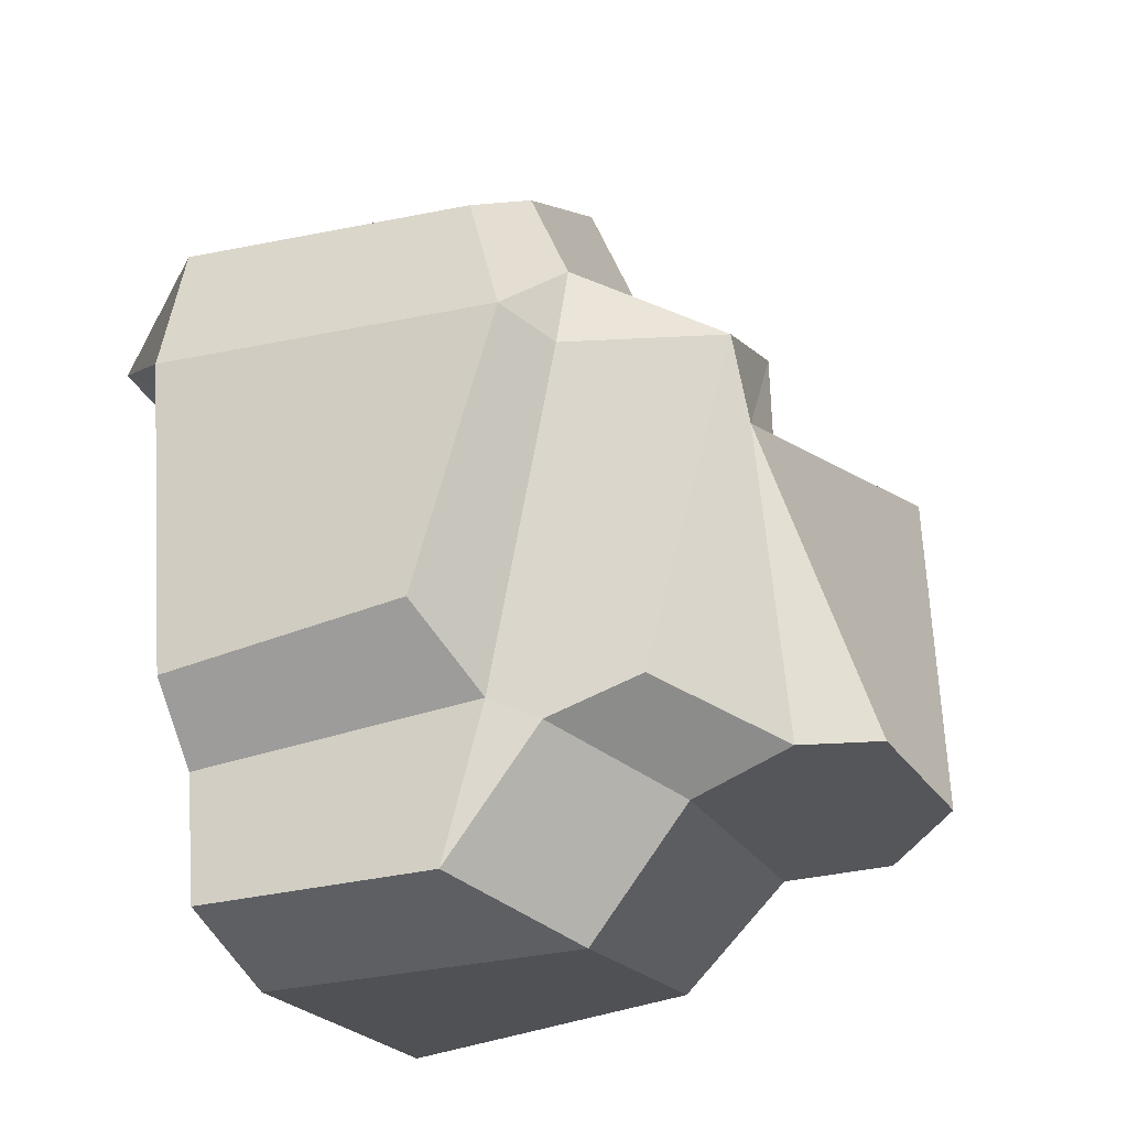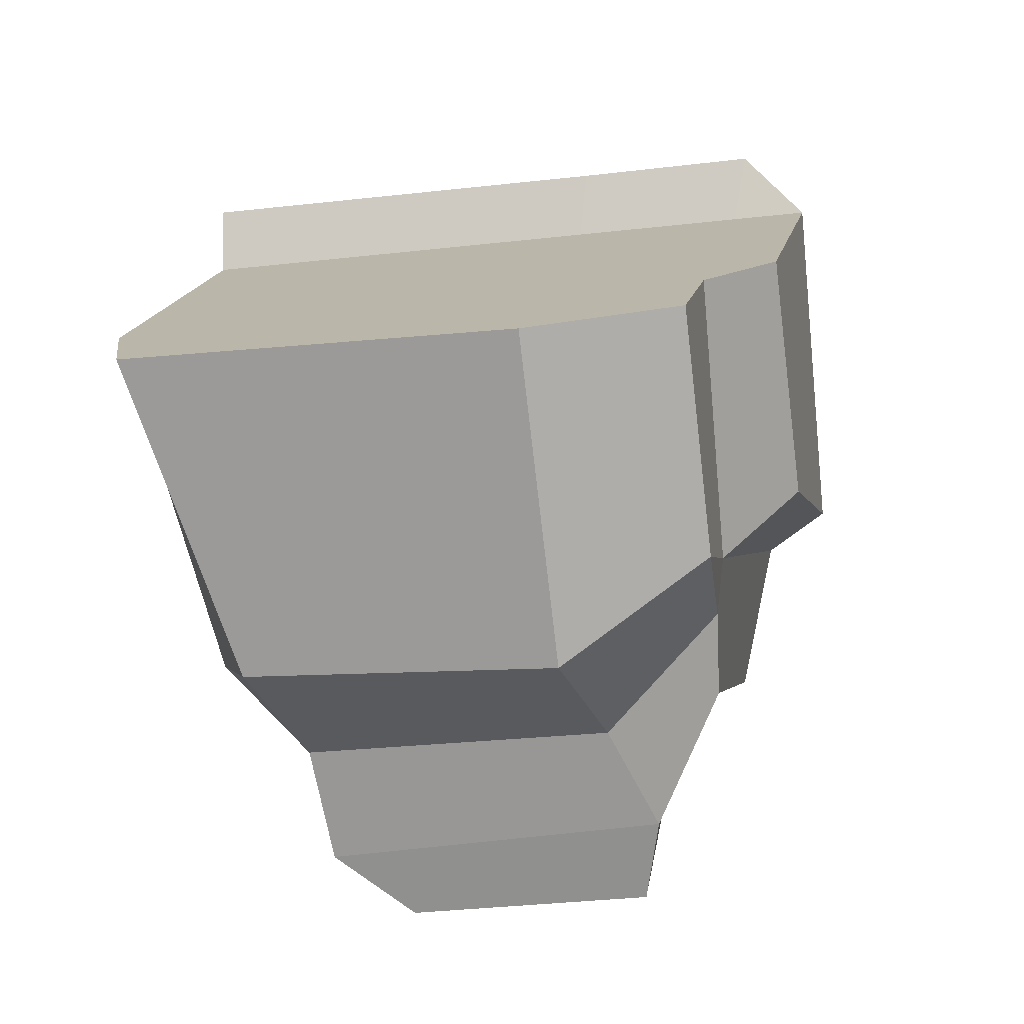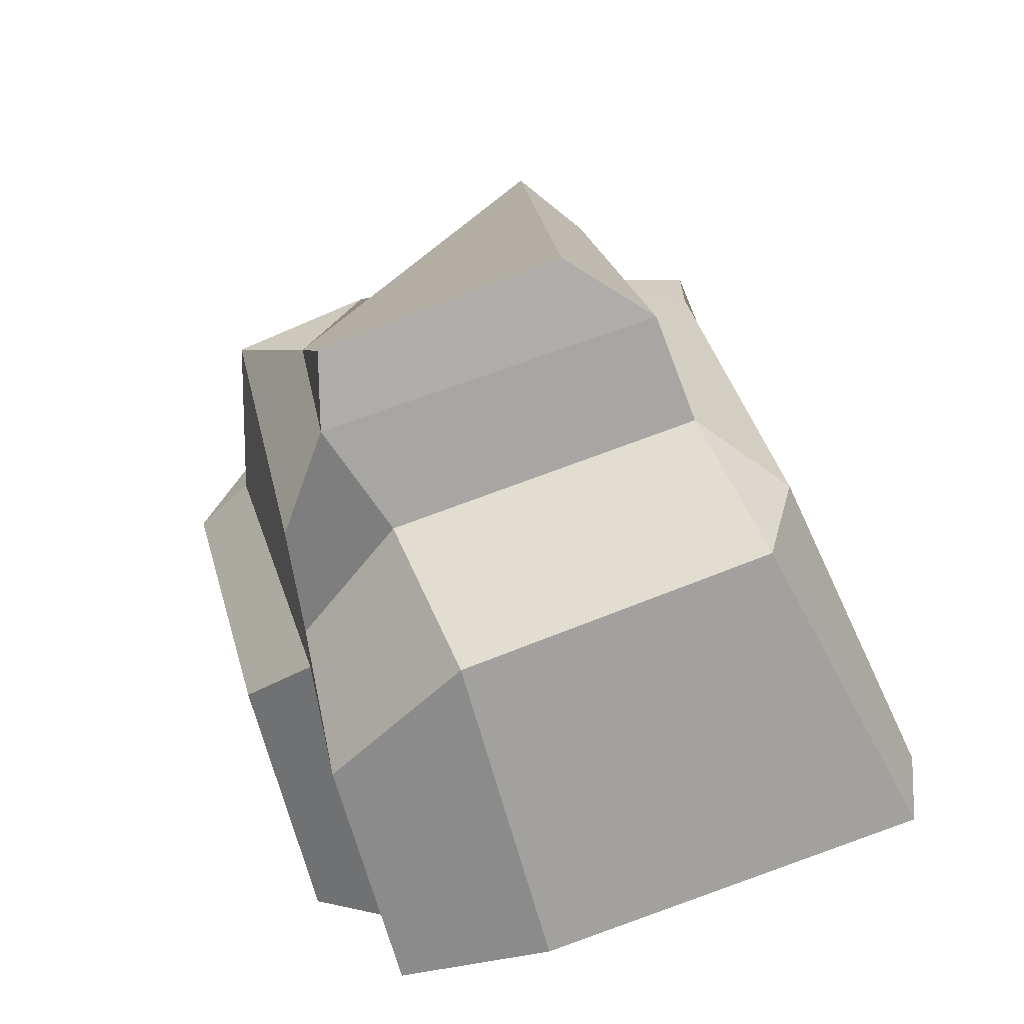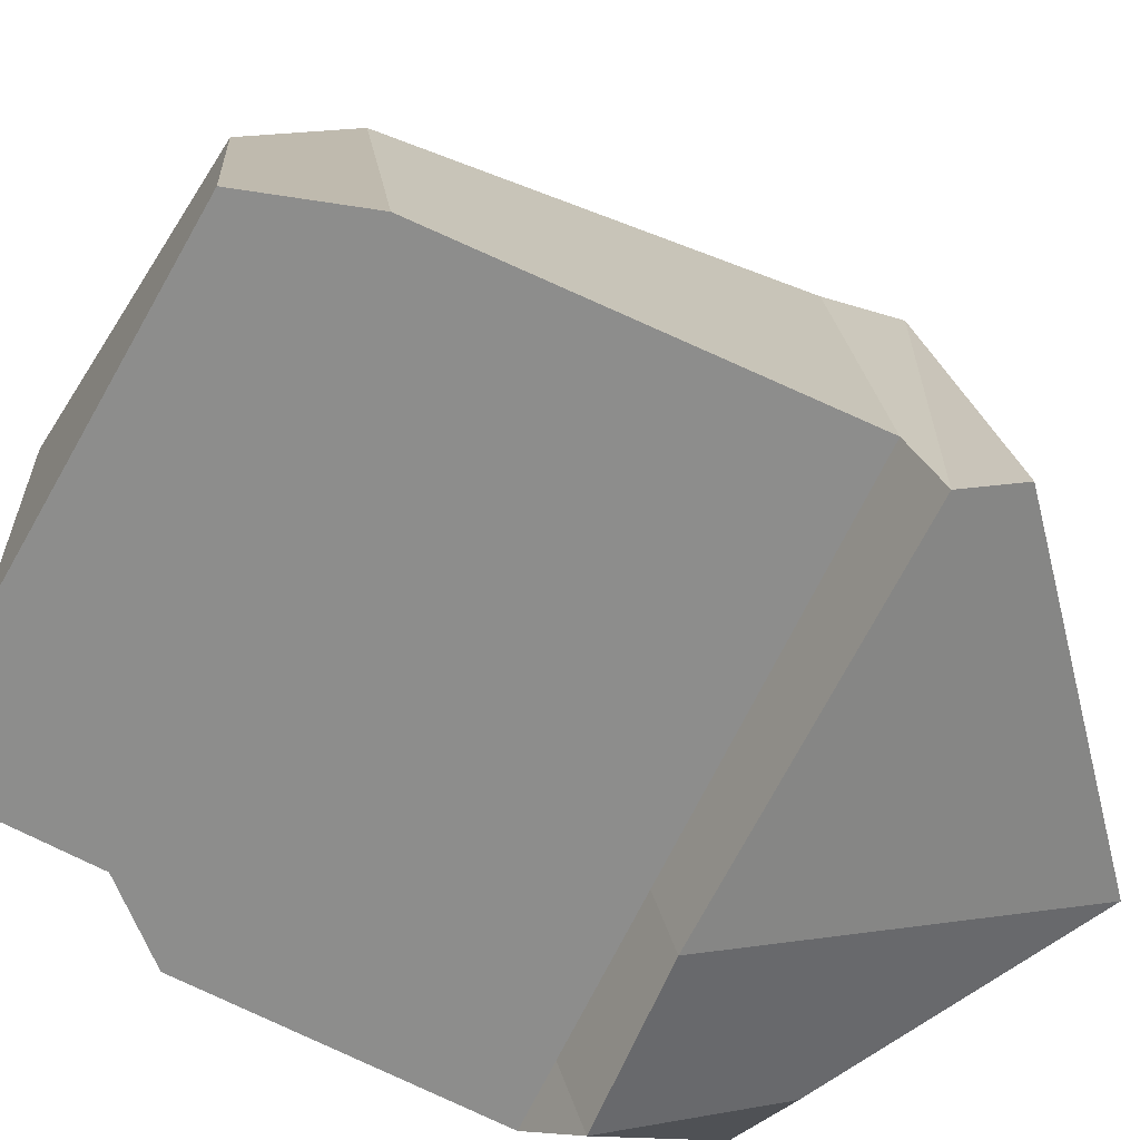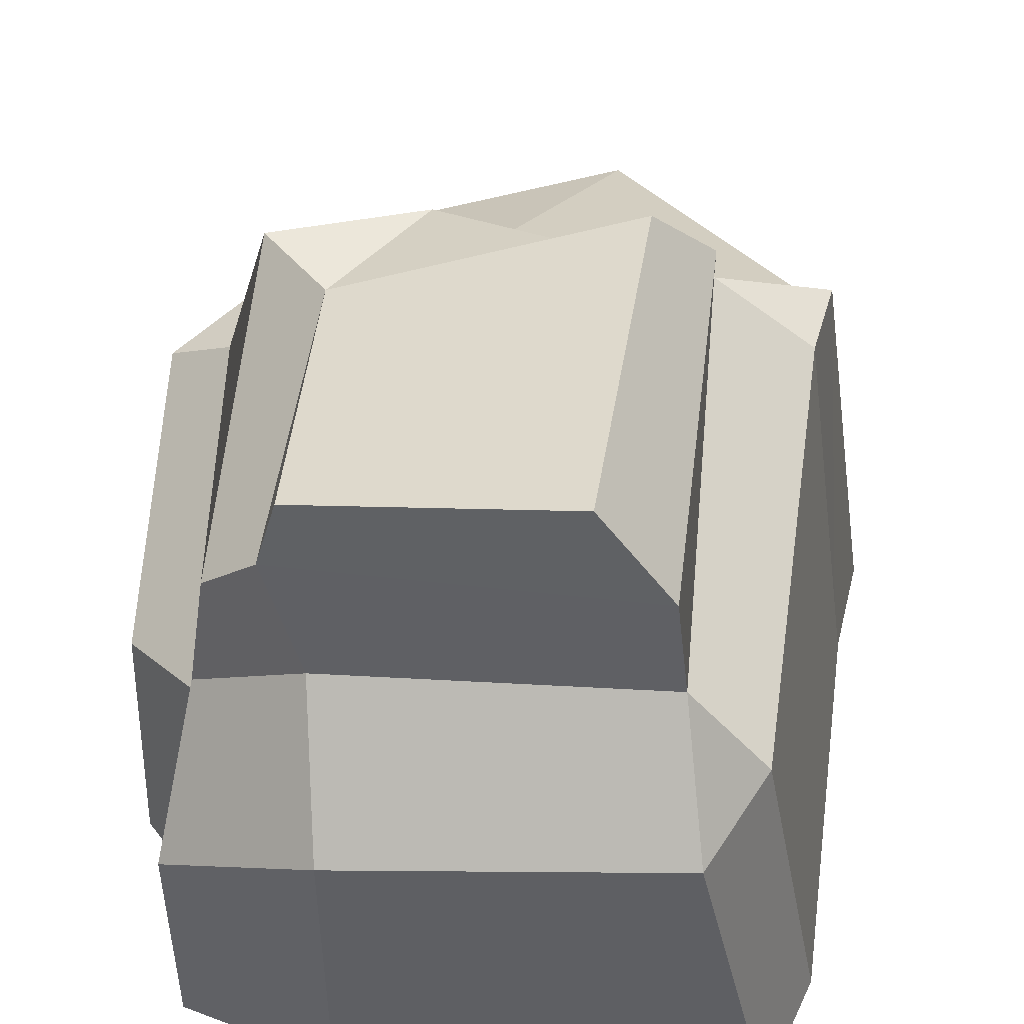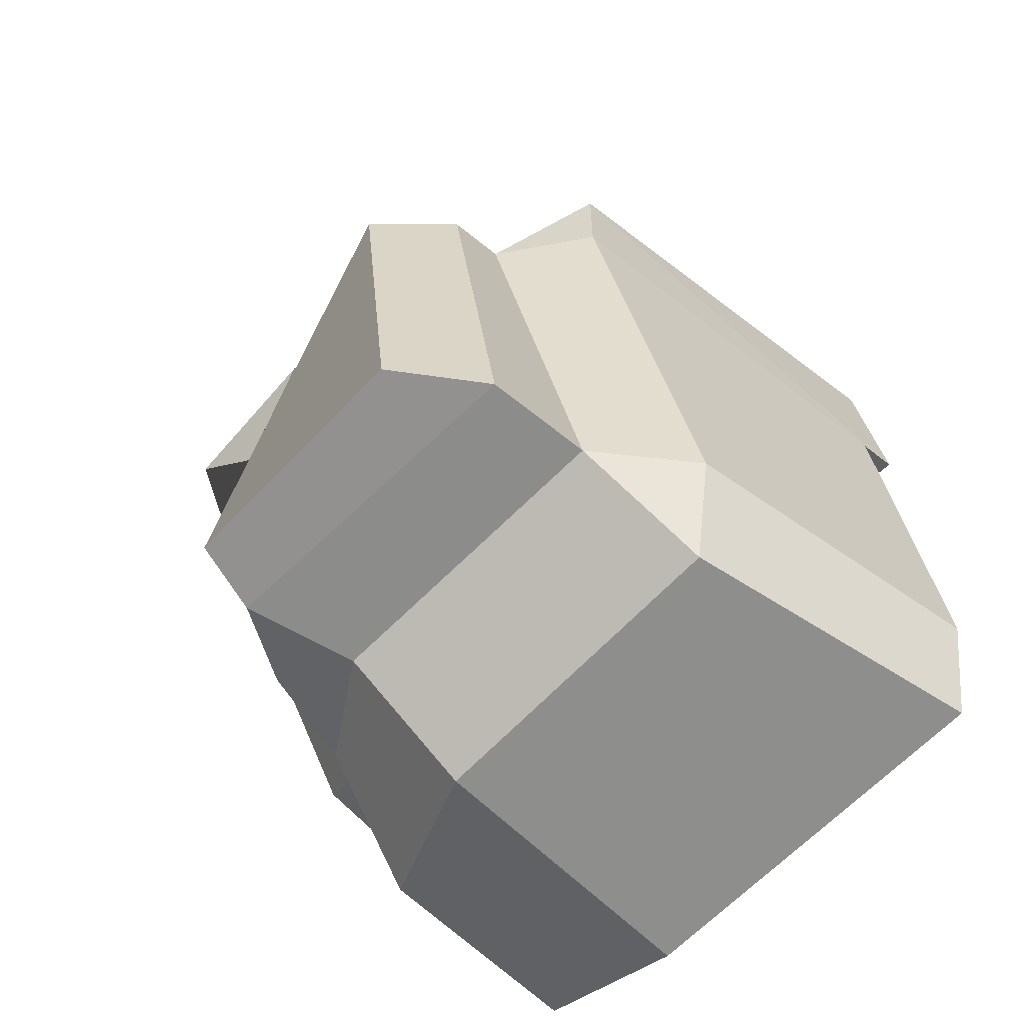
<metadata>
{"format":"obj","ext":"obj","renderer":"f3d","projection":"perspective","resolution":1024,"background":"white","views":[{"elev":-33.7,"azim":109.2,"up":"+Z"},{"elev":-75.2,"azim":6.8,"up":"+Z"},{"elev":-67.6,"azim":-164.7,"up":"+Z"},{"elev":-64.4,"azim":-107.0,"up":"+Y"},{"elev":49.1,"azim":-163.9,"up":"+Y"},{"elev":-54.7,"azim":-138.6,"up":"+Z"}]}
</metadata>
<code>
o Rock_7_Cube.030
v -0.2999 0.4417 0.2462
v 0.1812 0.4246 0.1548
v -0.38 0.452 -0.2487
v 0.1231 0.2978 -0.2324
v 0.09095 0.4203 0.09385
v 0.02987 0.4353 -0.2984
v 0.004376 0.5308 -0.2974
v -0.2906 0.546 -0.2348
v -0.2437 0.5467 0.1697
v -0.2908 0.3549 0.2938
v 0.01623 0.427 0.2386
v 0.2355 0.2348 0.1523
v 0.1194 0.0636 -0.4274
v -0.4432 0.1689 -0.3493
v -0.06733 0.1671 -0.453
v -0.413 0.295 0.2767
v 0.2195 0.2438 0.2662
v 0.01415 0.2933 0.291
v -0.4129 0.2964 0.3703
v 0.129 0.1826 -0.2717
v -0.3932 0.3124 -0.2408
v -0.01995 0.3025 -0.3161
v 0.1198 -0.2272 -0.4248
v -0.5321 -0.2272 -0.3433
v -0.06654 -0.2272 -0.447
v -0.484 -0.2272 0.2861
v 0.2561 -0.3027 0.2266
v 0.03819 -0.3027 0.2478
v -0.4786 -0.3027 0.3271
v 0.1443 0.1219 -0.2418
v 0.152 -0.2272 -0.2745
v -0.4834 0.1933 -0.224
v -0.5532 -0.2272 -0.1965
v 0.3224 -0.2272 0.1761
v 0.3128 0.1928 0.1618
v 0.2506 0.0697 -0.1644
v 0.2452 -0.2272 -0.2017
v -0.0962 -0.2272 0.6453
v 0.2068 -0.2272 0.4282
v -0.4782 -0.2272 0.4141
v -0.09744 0.1678 0.636
v 0.193 0.1874 0.4153
v -0.3898 0.24 0.4047
v 0.273 -0.2272 0.3777
v 0.2634 0.1364 0.3634
v -0.2633 0.2953 0.3425
v -0.5231 -0.2272 -0.3453
v 0.2321 -0.2272 0.1884
v 0.02128 -0.2272 0.2171
f 30 12 35 36
f 11 2 5
f 12 30 20 4 2
f 22 21 3 6
f 3 8 7 6
f 4 6 5 2
f 14 32 21
f 10 11 5 1
f 7 8 9 5
f 5 9 1
f 1 9 8 3
f 6 7 5
f 11 18 17 2
f 10 1 3 21
f 16 19 10
f 2 17 12
f 20 22 6 4
f 13 15 22 20
f 15 14 21 22
f 19 46 10
f 16 26 29 19
f 13 23 25 15
f 15 25 47 24 14
f 35 17 42 45
f 14 24 33 32
f 31 30 36 37
f 18 46 19 43 41
f 20 30 13
f 30 31 23 13
f 32 33 26 16
f 21 32 16 10
f 35 34 37 36
f 26 33 24 47 31 49
f 12 17 35
f 34 35 45 44
f 41 38 39 42
f 43 40 38 41
f 42 39 44 45
f 28 27 39 38
f 27 34 44 39
f 17 18 41 42
f 19 29 40 43
f 29 28 38 40
f 10 46 18 11
f 31 47 25 23
f 34 27 48
f 48 37 34
f 48 27 28 49
f 49 28 29 26
f 49 31 37 48

</code>
